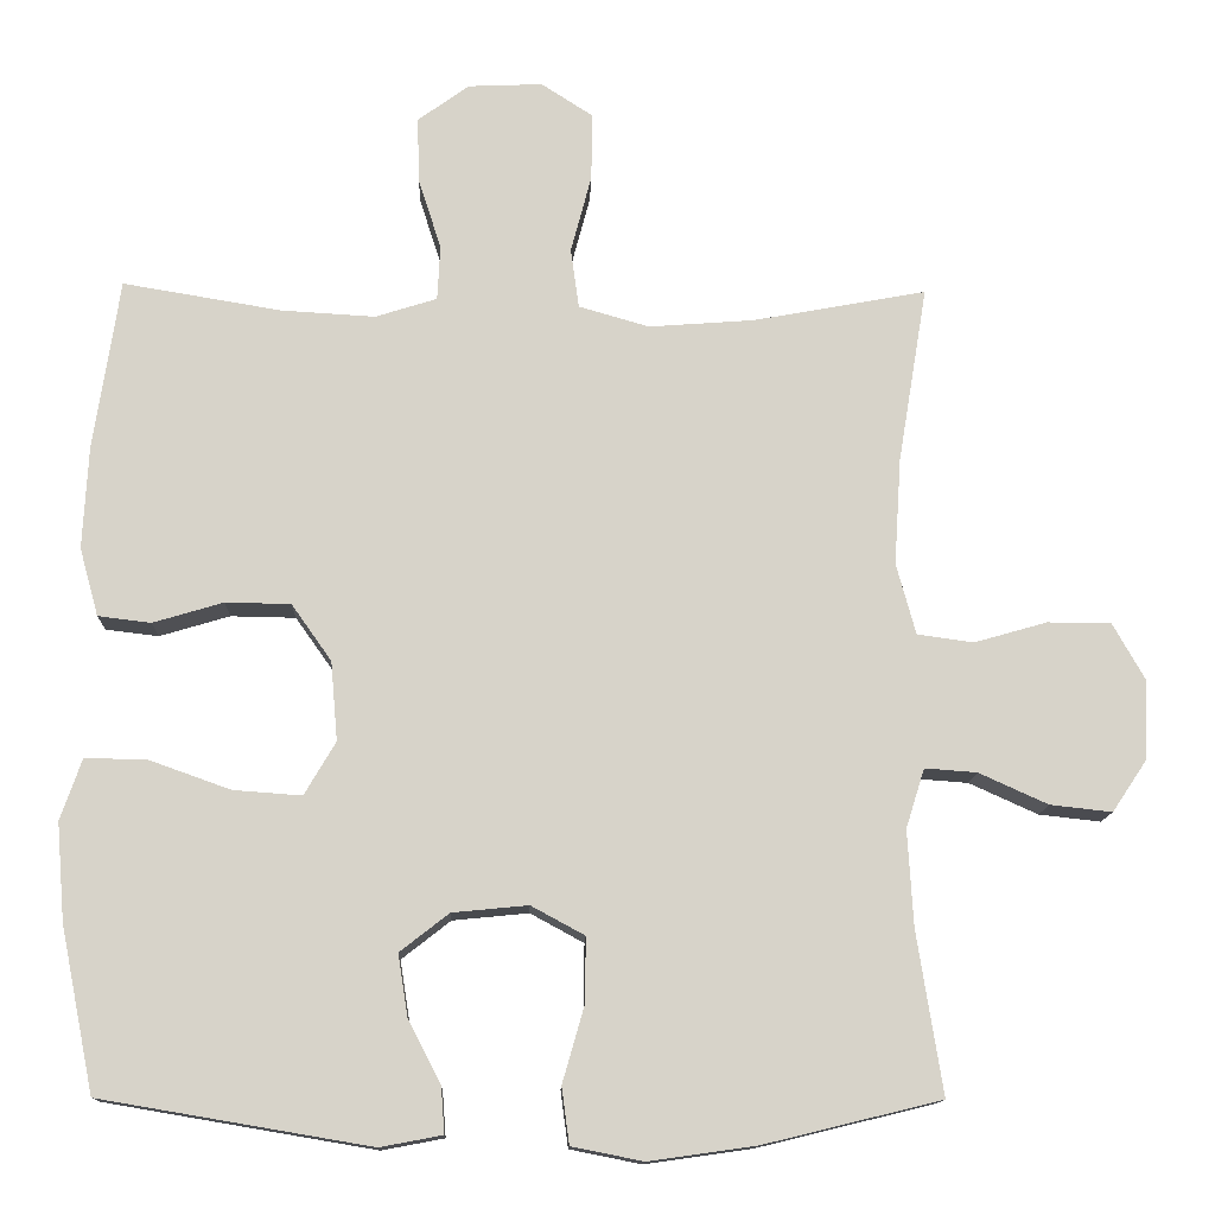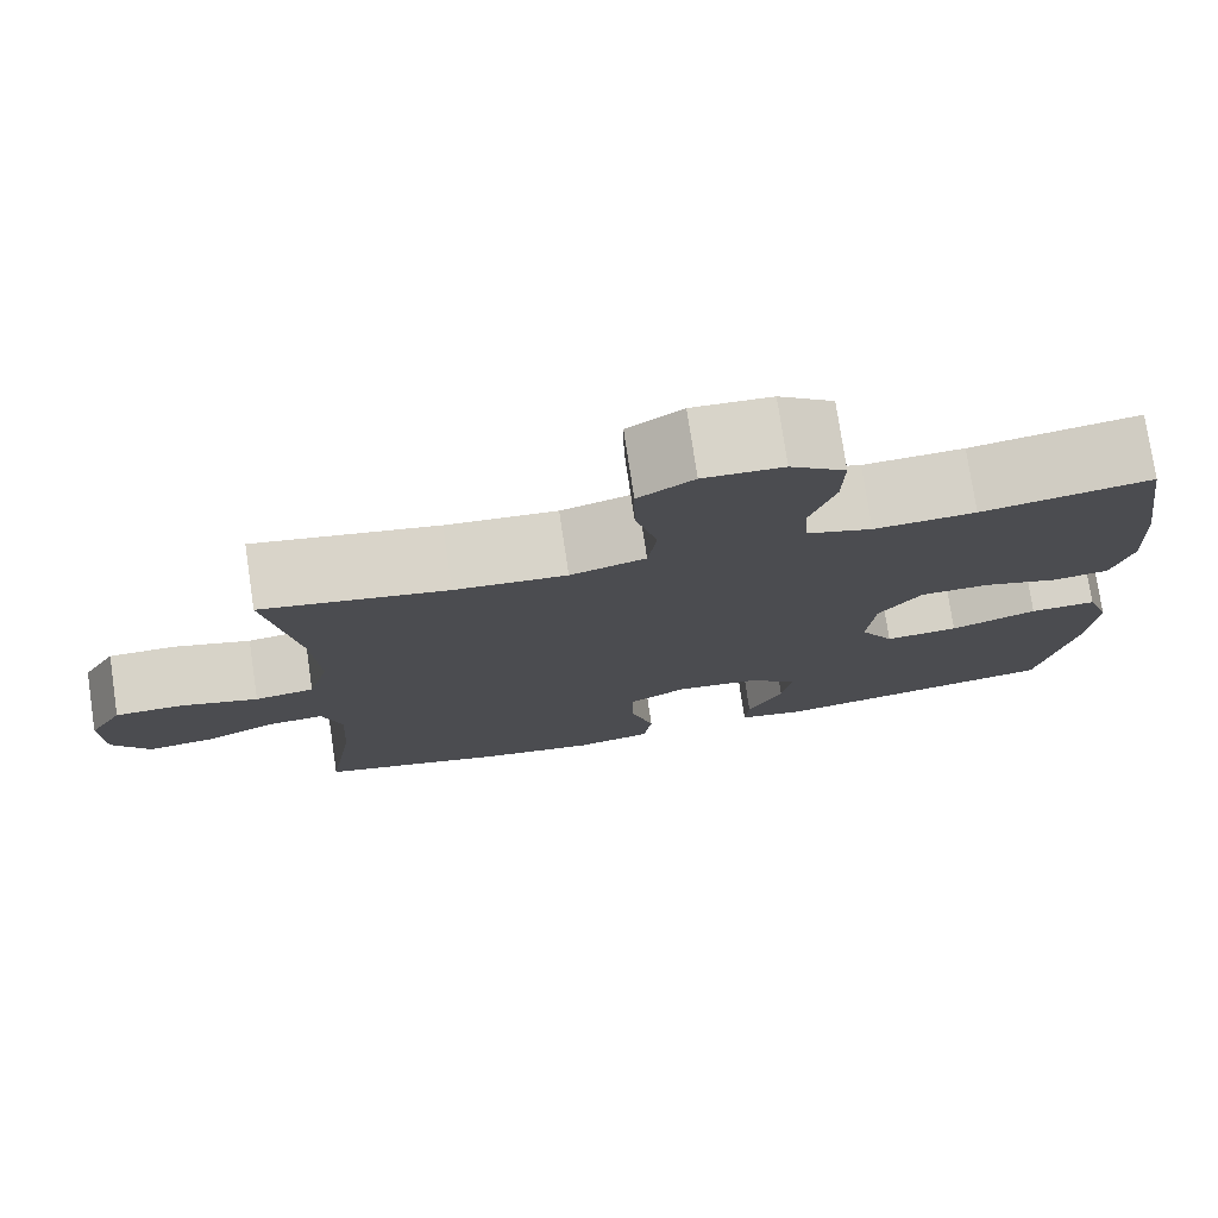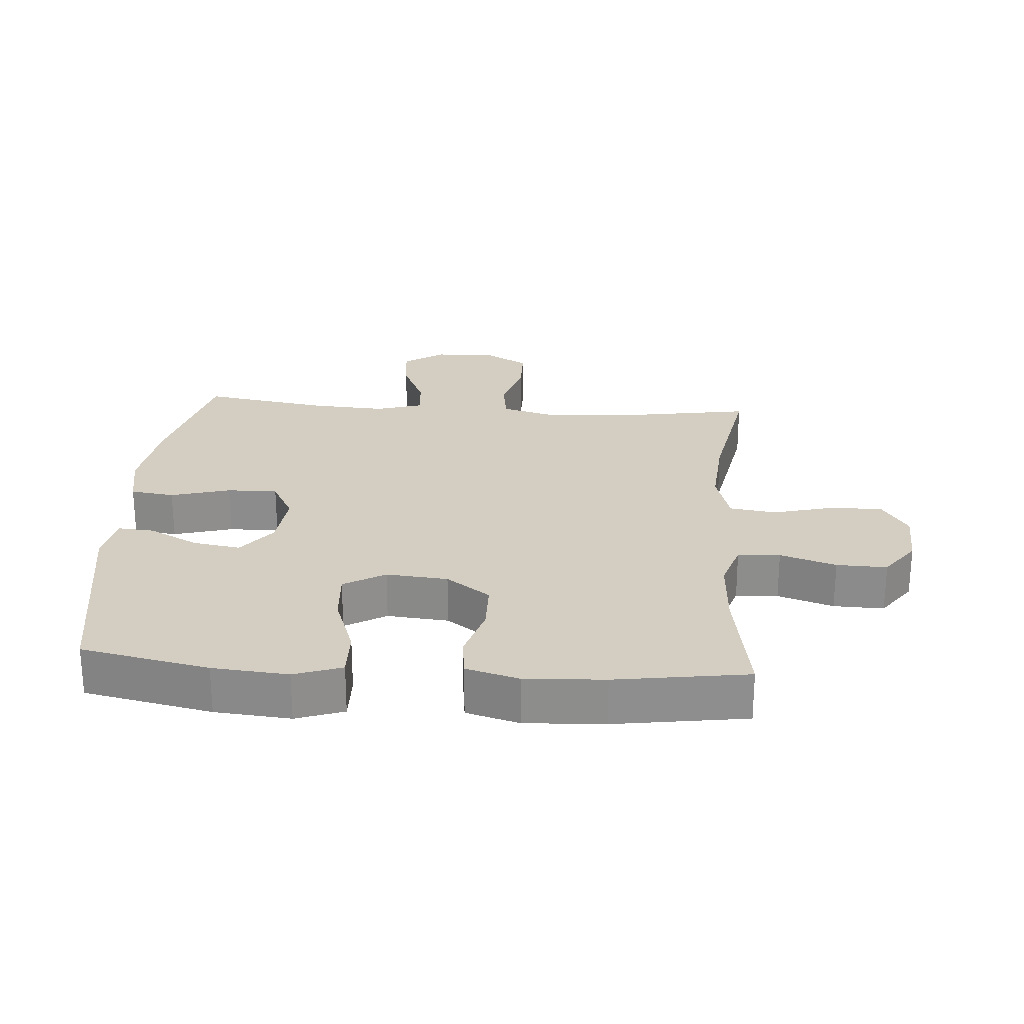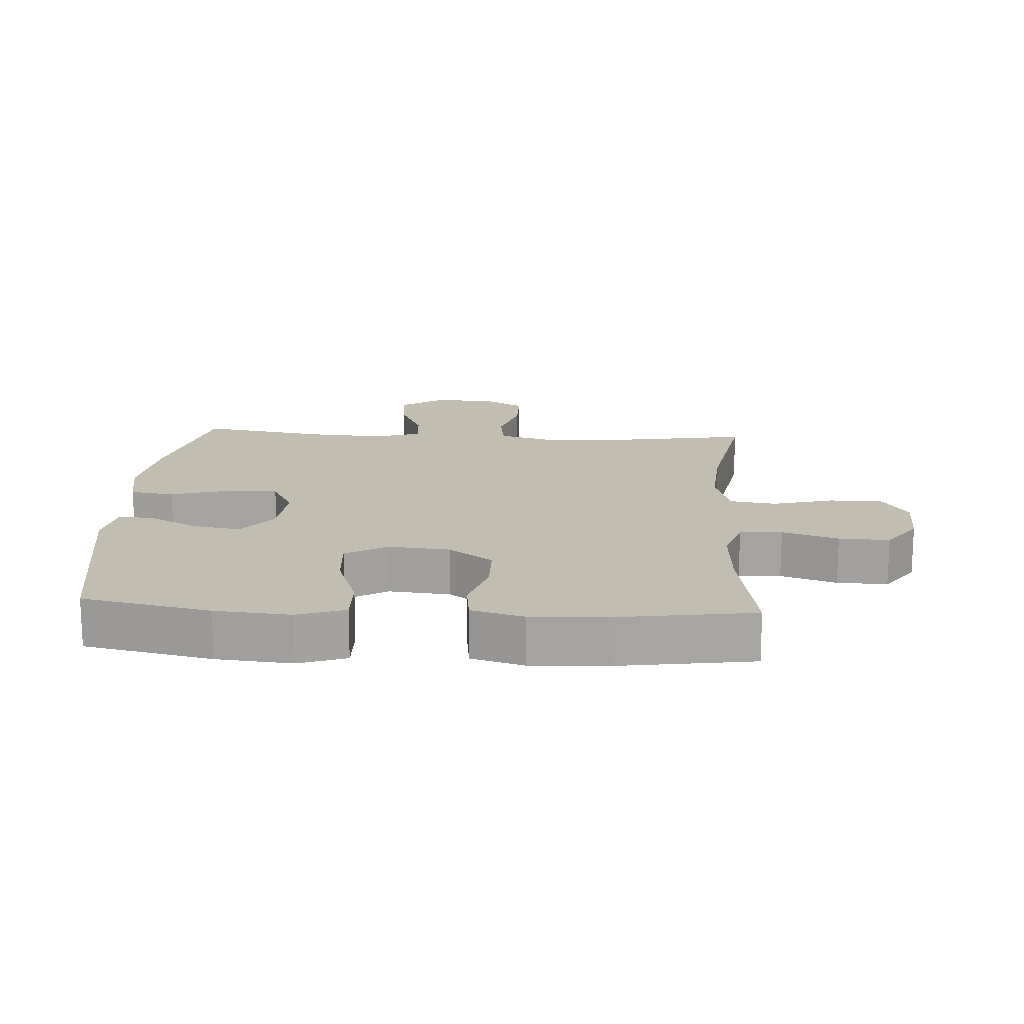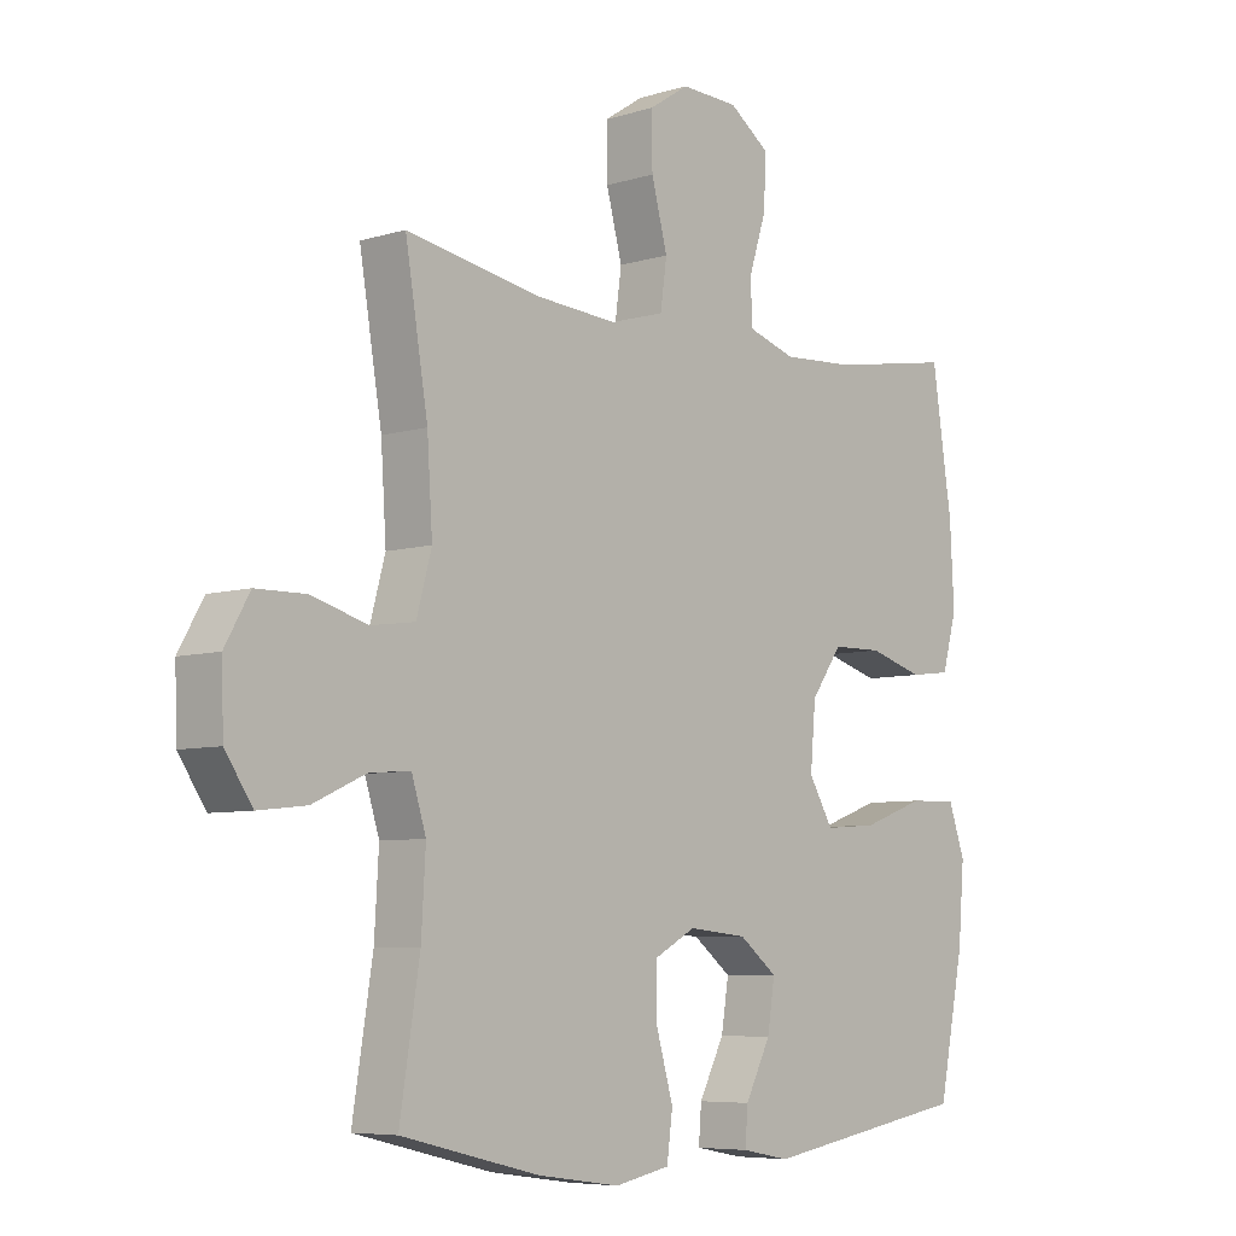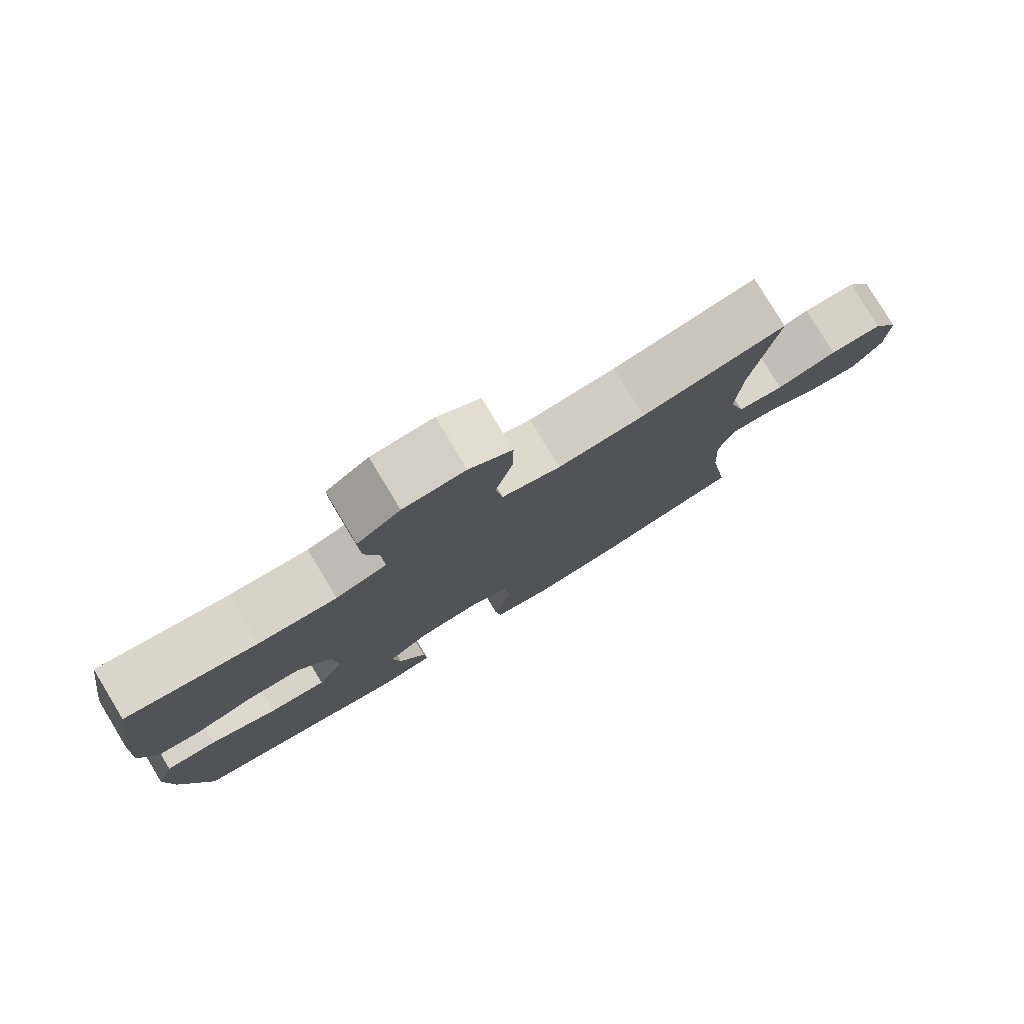
<metadata>
{"format":"obj","ext":"obj","renderer":"f3d","projection":"perspective","resolution":1024,"background":"white","views":[{"elev":-13.1,"azim":-1.8,"up":"+Z"},{"elev":76.7,"azim":171.5,"up":"+Z"},{"elev":25.3,"azim":-85.7,"up":"+Y"},{"elev":16.8,"azim":-86.4,"up":"+Y"},{"elev":-6.6,"azim":132.0,"up":"+Z"},{"elev":79.3,"azim":-31.2,"up":"+Z"}]}
</metadata>
<code>
o path8188
v 0.4414 0.0375 -0.3158
v 0.4345 0.0375 -0.1966
v 0.4576 0.0375 -0.1227
v 0.5226 0.0375 -0.1276
v 0.6082 0.0375 -0.1665
v 0.6852 0.0375 -0.1751
v 0.7289 0.0375 -0.11
v 0.7322 0.0375 -0.01172
v 0.6926 0.0375 0.0583
v 0.6135 0.0375 0.05929
v 0.5224 0.0375 0.03329
v 0.4527 0.0375 0.04298
v 0.4285 0.0375 0.1315
v 0.4371 0.0375 0.2639
v 0.4734 0.0375 0.4835
v 0.2572 0.0375 0.4438
v 0.1268 0.0375 0.4341
v 0.03914 0.0375 0.4594
v 0.02885 0.0375 0.5335
v 0.05447 0.0375 0.6305
v 0.05558 0.0375 0.7145
v -0.008713 0.0375 0.7562
v -0.1012 0.0375 0.7522
v -0.1651 0.0375 0.706
v -0.163 0.0375 0.6251
v -0.1343 0.0375 0.5356
v -0.1378 0.0375 0.4678
v -0.2143 0.0375 0.4435
v -0.3318 0.0375 0.4505
v -0.5286 0.0375 0.4835
v -0.5605 0.0375 0.2713
v -0.5673 0.0375 0.1436
v -0.5439 0.0375 0.05882
v -0.4781 0.0375 0.05077
v -0.3905 0.0375 0.07686
v -0.3094 0.0375 0.07536
v -0.2596 0.0375 0.004986
v -0.251 0.0375 -0.09379
v -0.2899 0.0375 -0.1601
v -0.3752 0.0375 -0.1537
v -0.4758 0.0375 -0.1177
v -0.5534 0.0375 -0.1157
v -0.58 0.0375 -0.1921
v -0.5699 0.0375 -0.3134
v -0.5286 0.0375 -0.5182
v -0.1933 0.0375 -0.575
v -0.1159 0.0375 -0.5604
v -0.1202 0.0375 -0.5035
v -0.1611 0.0375 -0.4235
v -0.1731 0.0375 -0.3477
v -0.112 0.0375 -0.3
v -0.01756 0.0375 -0.2907
v 0.04924 0.0375 -0.3269
v 0.04806 0.0375 -0.408
v 0.02089 0.0375 -0.5029
v 0.03029 0.0375 -0.5731
v 0.1192 0.0375 -0.5909
v 0.2524 0.0375 -0.572
v 0.4734 0.0375 -0.5182
v 0.4414 -0.0375 -0.3158
v 0.4345 -0.0375 -0.1966
v 0.4576 -0.0375 -0.1227
v 0.5226 -0.0375 -0.1276
v 0.6082 -0.0375 -0.1665
v 0.6852 -0.0375 -0.1751
v 0.7289 -0.0375 -0.11
v 0.7322 -0.0375 -0.01172
v 0.6926 -0.0375 0.0583
v 0.6135 -0.0375 0.05929
v 0.5224 -0.0375 0.03329
v 0.4527 -0.0375 0.04298
v 0.4285 -0.0375 0.1315
v 0.4371 -0.0375 0.2639
v 0.4734 -0.0375 0.4835
v 0.2572 -0.0375 0.4438
v 0.1268 -0.0375 0.4341
v 0.03914 -0.0375 0.4594
v 0.02885 -0.0375 0.5335
v 0.05447 -0.0375 0.6305
v 0.05558 -0.0375 0.7145
v -0.008713 -0.0375 0.7562
v -0.1012 -0.0375 0.7522
v -0.1651 -0.0375 0.706
v -0.163 -0.0375 0.6251
v -0.1343 -0.0375 0.5356
v -0.1378 -0.0375 0.4678
v -0.2143 -0.0375 0.4435
v -0.3318 -0.0375 0.4505
v -0.5286 -0.0375 0.4835
v -0.5605 -0.0375 0.2713
v -0.5673 -0.0375 0.1436
v -0.5439 -0.0375 0.05882
v -0.4781 -0.0375 0.05077
v -0.3905 -0.0375 0.07686
v -0.3094 -0.0375 0.07536
v -0.2596 -0.0375 0.004986
v -0.251 -0.0375 -0.09379
v -0.2899 -0.0375 -0.1601
v -0.3752 -0.0375 -0.1537
v -0.4758 -0.0375 -0.1177
v -0.5534 -0.0375 -0.1157
v -0.58 -0.0375 -0.1921
v -0.5699 -0.0375 -0.3134
v -0.5286 -0.0375 -0.5182
v -0.1933 -0.0375 -0.575
v -0.1159 -0.0375 -0.5604
v -0.1202 -0.0375 -0.5035
v -0.1611 -0.0375 -0.4235
v -0.1731 -0.0375 -0.3477
v -0.112 -0.0375 -0.3
v -0.01756 -0.0375 -0.2907
v 0.04924 -0.0375 -0.3269
v 0.04806 -0.0375 -0.408
v 0.02089 -0.0375 -0.5029
v 0.03029 -0.0375 -0.5731
v 0.1192 -0.0375 -0.5909
v 0.2524 -0.0375 -0.572
v 0.4734 -0.0375 -0.5182
v 0.03029 0.0375 -0.5731
v 0.03029 0.0375 -0.5731
v 0.1192 0.0375 -0.5909
v 0.2524 0.0375 -0.572
v -0.1933 0.0375 -0.575
v -0.1159 0.0375 -0.5604
v -0.1159 0.0375 -0.5604
v 0.02089 0.0375 -0.5029
v -0.1202 0.0375 -0.5035
v -0.5286 0.0375 -0.5182
v -0.5286 0.0375 -0.5182
v 0.4734 0.0375 -0.5182
v 0.4734 0.0375 -0.5182
v -0.1611 0.0375 -0.4235
v 0.04806 0.0375 -0.408
v 0.4414 0.0375 -0.3158
v -0.5699 0.0375 -0.3134
v -0.1731 0.0375 -0.3477
v -0.1731 0.0375 -0.3477
v 0.04924 0.0375 -0.3269
v 0.04924 0.0375 -0.3269
v -0.112 0.0375 -0.3
v -0.01756 0.0375 -0.2907
v 0.4345 0.0375 -0.1966
v -0.58 0.0375 -0.1921
v 0.4576 0.0375 -0.1227
v 0.4576 0.0375 -0.1227
v -0.5534 0.0375 -0.1157
v -0.5534 0.0375 -0.1157
v -0.2899 0.0375 -0.1601
v -0.2899 0.0375 -0.1601
v -0.3752 0.0375 -0.1537
v 0.6082 0.0375 -0.1665
v 0.6852 0.0375 -0.1751
v 0.6852 0.0375 -0.1751
v 0.7289 0.0375 -0.11
v 0.5226 0.0375 -0.1276
v -0.251 0.0375 -0.09379
v -0.4758 0.0375 -0.1177
v 0.7322 0.0375 -0.01172
v -0.2596 0.0375 0.004986
v 0.6926 0.0375 0.0583
v -0.3094 0.0375 0.07536
v 0.5224 0.0375 0.03329
v 0.4527 0.0375 0.04298
v 0.4527 0.0375 0.04298
v 0.6135 0.0375 0.05929
v 0.4285 0.0375 0.1315
v -0.5439 0.0375 0.05882
v -0.5439 0.0375 0.05882
v -0.4781 0.0375 0.05077
v -0.3905 0.0375 0.07686
v -0.5673 0.0375 0.1436
v 0.4371 0.0375 0.2639
v -0.5605 0.0375 0.2713
v -0.5286 0.0375 0.4835
v -0.5286 0.0375 0.4835
v -0.3318 0.0375 0.4505
v -0.2143 0.0375 0.4435
v 0.1268 0.0375 0.4341
v 0.03914 0.0375 0.4594
v 0.03914 0.0375 0.4594
v 0.2572 0.0375 0.4438
v -0.1378 0.0375 0.4678
v -0.1378 0.0375 0.4678
v 0.4734 0.0375 0.4835
v 0.4734 0.0375 0.4835
v 0.02885 0.0375 0.5335
v -0.1343 0.0375 0.5356
v 0.05447 0.0375 0.6305
v -0.163 0.0375 0.6251
v -0.1651 0.0375 0.706
v 0.05558 0.0375 0.7145
v -0.1012 0.0375 0.7522
v -0.008713 0.0375 0.7562
v 0.03029 -0.0375 -0.5731
v 0.03029 -0.0375 -0.5731
v 0.1192 -0.0375 -0.5909
v 0.2524 -0.0375 -0.572
v -0.1933 -0.0375 -0.575
v -0.1159 -0.0375 -0.5604
v -0.1159 -0.0375 -0.5604
v 0.02089 -0.0375 -0.5029
v -0.1202 -0.0375 -0.5035
v -0.5286 -0.0375 -0.5182
v -0.5286 -0.0375 -0.5182
v 0.4734 -0.0375 -0.5182
v 0.4734 -0.0375 -0.5182
v -0.1611 -0.0375 -0.4235
v 0.04806 -0.0375 -0.408
v 0.4414 -0.0375 -0.3158
v -0.5699 -0.0375 -0.3134
v -0.1731 -0.0375 -0.3477
v -0.1731 -0.0375 -0.3477
v 0.04924 -0.0375 -0.3269
v 0.04924 -0.0375 -0.3269
v -0.112 -0.0375 -0.3
v -0.01756 -0.0375 -0.2907
v 0.4345 -0.0375 -0.1966
v -0.58 -0.0375 -0.1921
v 0.4576 -0.0375 -0.1227
v 0.4576 -0.0375 -0.1227
v -0.5534 -0.0375 -0.1157
v -0.5534 -0.0375 -0.1157
v -0.2899 -0.0375 -0.1601
v -0.2899 -0.0375 -0.1601
v -0.3752 -0.0375 -0.1537
v 0.6082 -0.0375 -0.1665
v 0.6852 -0.0375 -0.1751
v 0.6852 -0.0375 -0.1751
v 0.7289 -0.0375 -0.11
v 0.5226 -0.0375 -0.1276
v -0.251 -0.0375 -0.09379
v -0.4758 -0.0375 -0.1177
v 0.7322 -0.0375 -0.01172
v -0.2596 -0.0375 0.004986
v 0.6926 -0.0375 0.0583
v -0.3094 -0.0375 0.07536
v 0.5224 -0.0375 0.03329
v 0.4527 -0.0375 0.04298
v 0.4527 -0.0375 0.04298
v 0.6135 -0.0375 0.05929
v 0.4285 -0.0375 0.1315
v -0.5439 -0.0375 0.05882
v -0.5439 -0.0375 0.05882
v -0.4781 -0.0375 0.05077
v -0.3905 -0.0375 0.07686
v -0.5673 -0.0375 0.1436
v 0.4371 -0.0375 0.2639
v -0.5605 -0.0375 0.2713
v -0.5286 -0.0375 0.4835
v -0.5286 -0.0375 0.4835
v -0.3318 -0.0375 0.4505
v -0.2143 -0.0375 0.4435
v 0.1268 -0.0375 0.4341
v 0.03914 -0.0375 0.4594
v 0.03914 -0.0375 0.4594
v 0.2572 -0.0375 0.4438
v -0.1378 -0.0375 0.4678
v -0.1378 -0.0375 0.4678
v 0.4734 -0.0375 0.4835
v 0.4734 -0.0375 0.4835
v 0.02885 -0.0375 0.5335
v -0.1343 -0.0375 0.5356
v 0.05447 -0.0375 0.6305
v -0.163 -0.0375 0.6251
v -0.1651 -0.0375 0.706
v 0.05558 -0.0375 0.7145
v -0.1012 -0.0375 0.7522
v -0.008713 -0.0375 0.7562
f 227 229 226
f 229 233 226
f 247 256 253
f 210 225 232
f 248 245 251
f 218 232 221
f 217 213 209
f 237 230 240
f 208 201 196
f 219 238 213
f 261 257 254
f 202 198 199
f 238 219 237
f 251 245 236
f 216 231 215
f 211 225 210
f 196 201 194
f 197 208 196
f 226 233 240
f 211 223 225
f 264 263 267
f 266 268 263
f 264 267 265
f 263 262 261
f 241 234 216
f 246 245 248
f 248 251 249
f 241 253 234
f 235 240 233
f 219 213 217
f 244 246 242
f 245 246 244
f 256 247 259
f 262 257 261
f 251 236 252
f 263 264 262
f 267 263 268
f 257 236 254
f 254 236 234
f 234 231 216
f 203 211 210
f 238 241 216
f 207 198 202
f 230 237 219
f 209 197 205
f 213 238 216
f 254 234 253
f 211 203 207
f 207 203 198
f 210 232 218
f 223 215 231
f 215 223 211
f 197 213 208
f 226 240 230
f 247 253 241
f 209 213 197
f 252 236 257
f 120 57 116 195
f 57 58 117 116
f 46 125 200 105
f 55 56 115 114
f 47 48 107 106
f 129 46 105 204
f 58 131 206 117
f 48 49 108 107
f 54 55 114 113
f 59 1 60 118
f 44 45 104 103
f 49 137 212 108
f 139 54 113 214
f 50 51 110 109
f 52 53 112 111
f 1 2 61 60
f 43 44 103 102
f 51 52 111 110
f 2 145 220 61
f 147 43 102 222
f 149 40 99 224
f 5 153 228 64
f 6 7 66 65
f 4 5 64 63
f 38 39 98 97
f 41 42 101 100
f 40 41 100 99
f 3 4 63 62
f 7 8 67 66
f 37 38 97 96
f 8 9 68 67
f 36 37 96 95
f 11 164 239 70
f 10 11 70 69
f 9 10 69 68
f 12 13 72 71
f 168 34 93 243
f 34 35 94 93
f 32 33 92 91
f 35 36 95 94
f 13 14 73 72
f 31 32 91 90
f 175 31 90 250
f 29 30 89 88
f 28 29 88 87
f 17 180 255 76
f 16 17 76 75
f 183 28 87 258
f 185 16 75 260
f 14 15 74 73
f 18 19 78 77
f 26 27 86 85
f 19 20 79 78
f 25 26 85 84
f 24 25 84 83
f 20 21 80 79
f 23 24 83 82
f 22 23 82 81
f 21 22 81 80
f 152 151 154
f 154 151 158
f 172 178 181
f 135 157 150
f 173 176 170
f 143 146 157
f 142 134 138
f 162 165 155
f 133 121 126
f 144 138 163
f 186 179 182
f 127 124 123
f 163 162 144
f 176 161 170
f 141 140 156
f 136 135 150
f 121 119 126
f 122 121 133
f 151 165 158
f 136 150 148
f 189 192 188
f 191 188 193
f 189 190 192
f 188 186 187
f 166 141 159
f 171 173 170
f 173 174 176
f 166 159 178
f 160 158 165
f 144 142 138
f 169 167 171
f 170 169 171
f 181 184 172
f 187 186 182
f 176 177 161
f 188 187 189
f 192 193 188
f 182 179 161
f 179 159 161
f 159 141 156
f 128 135 136
f 163 141 166
f 132 127 123
f 155 144 162
f 134 130 122
f 138 141 163
f 179 178 159
f 136 132 128
f 132 123 128
f 135 143 157
f 148 156 140
f 140 136 148
f 122 133 138
f 151 155 165
f 172 166 178
f 134 122 138
f 177 182 161

</code>
